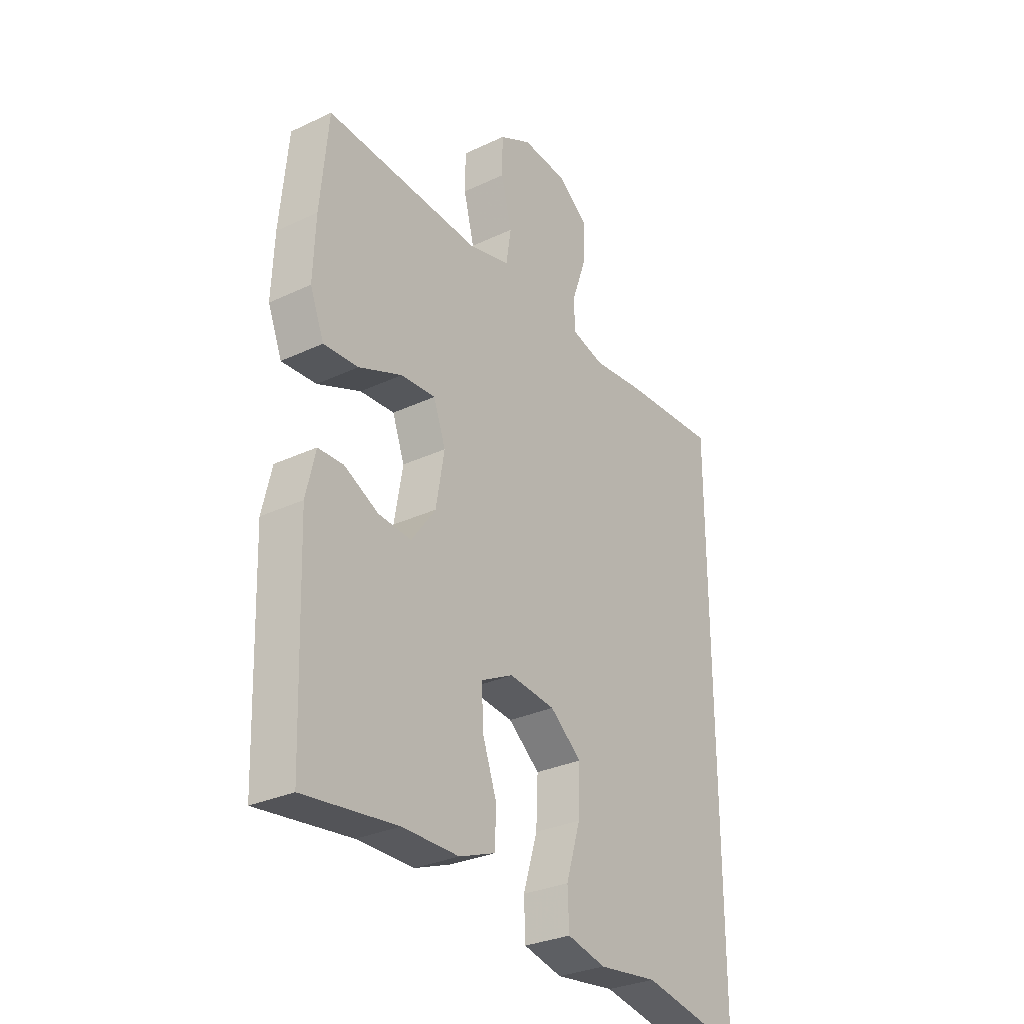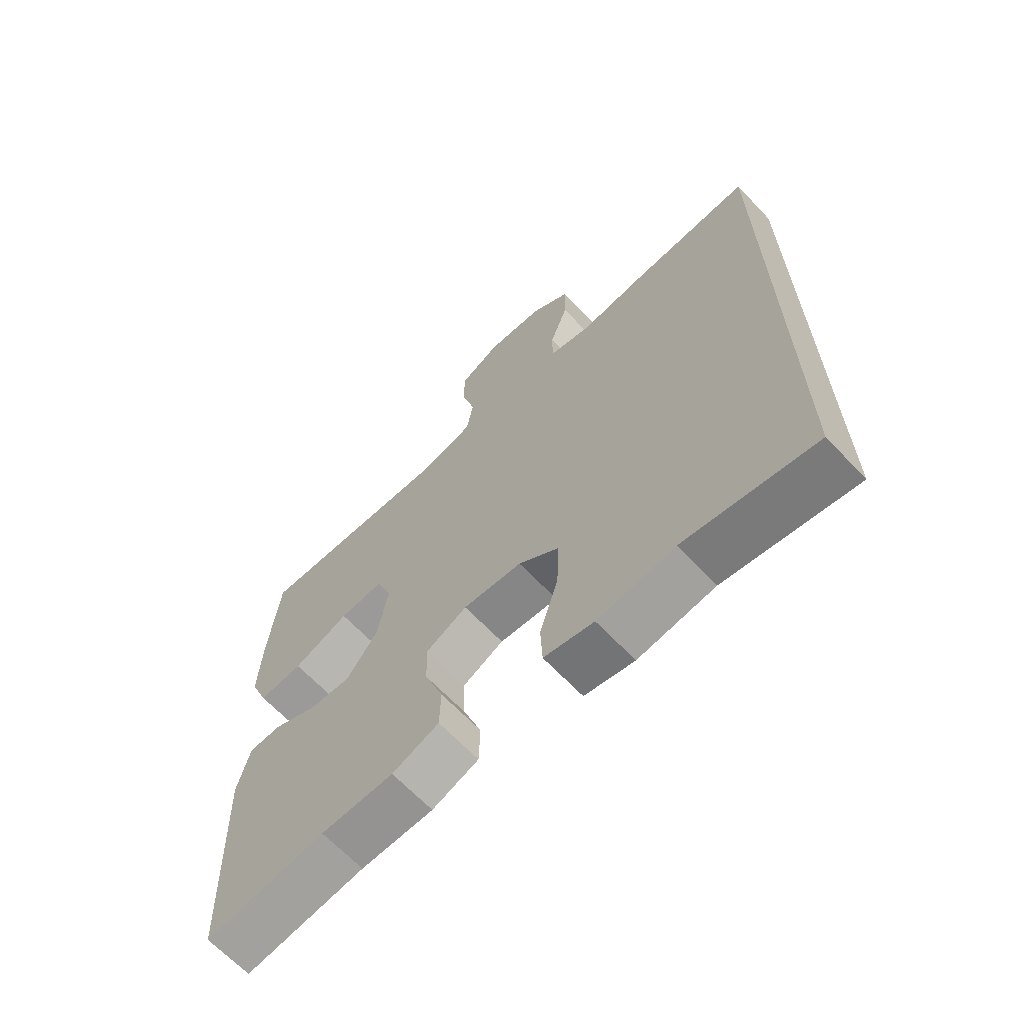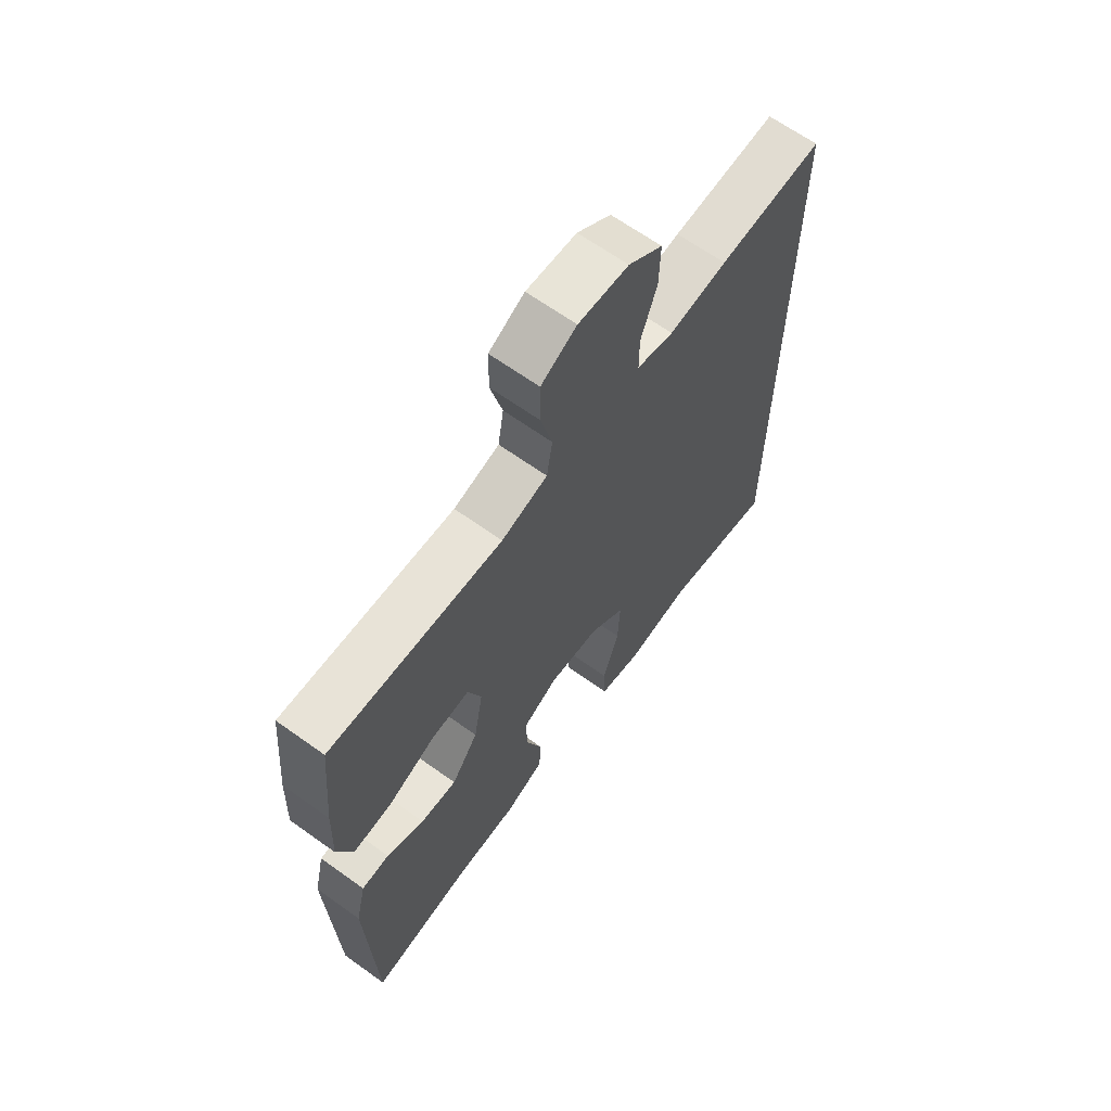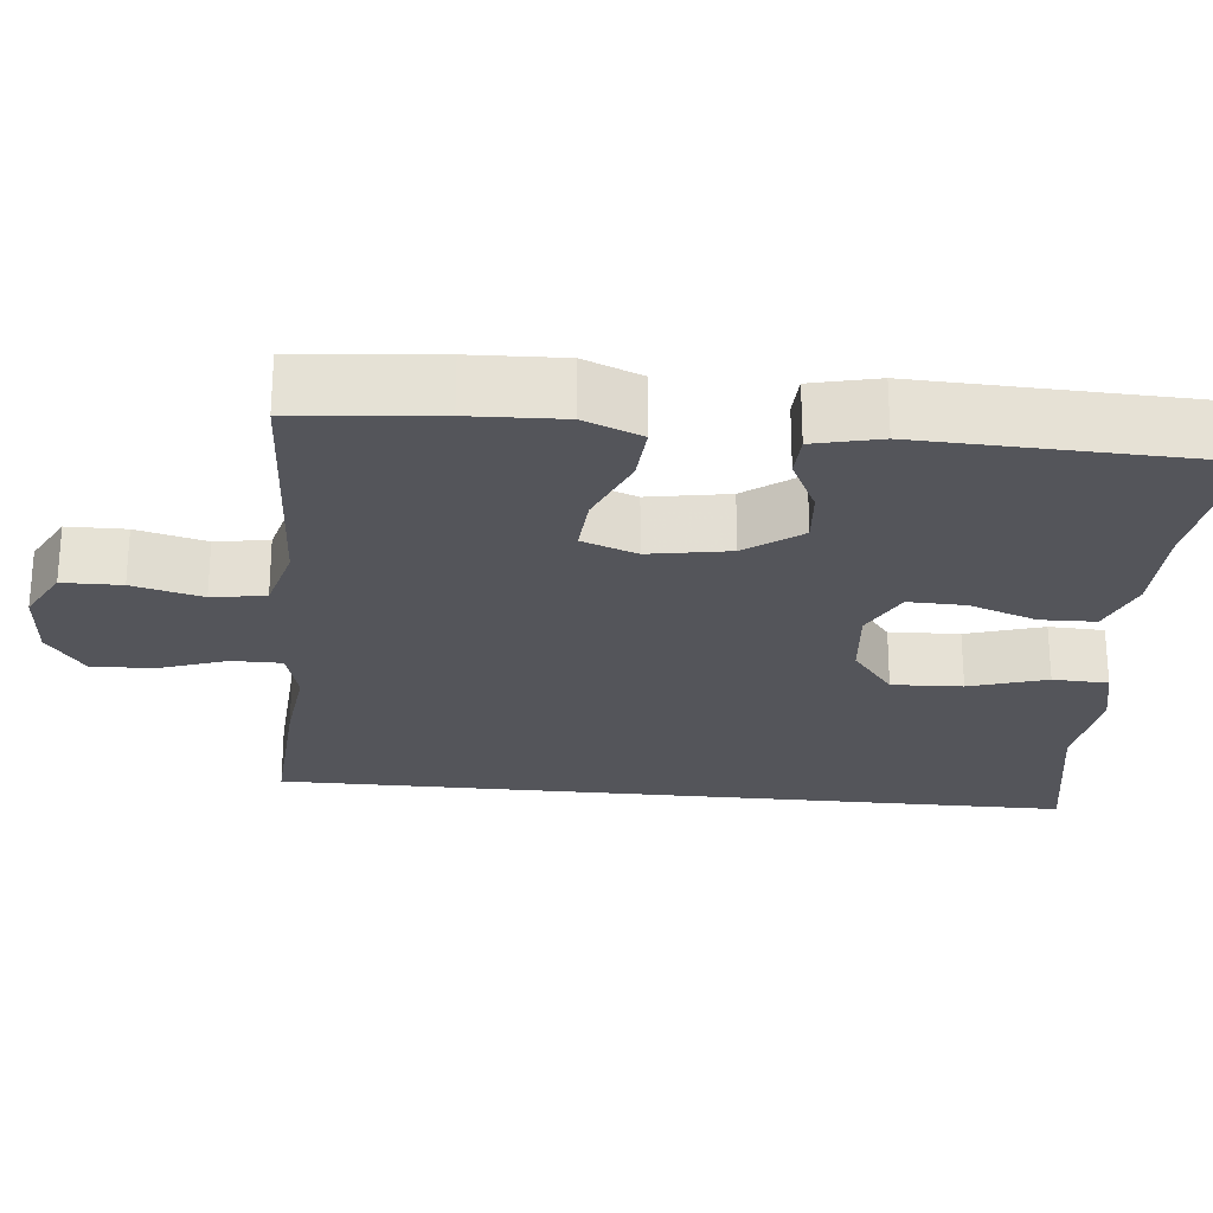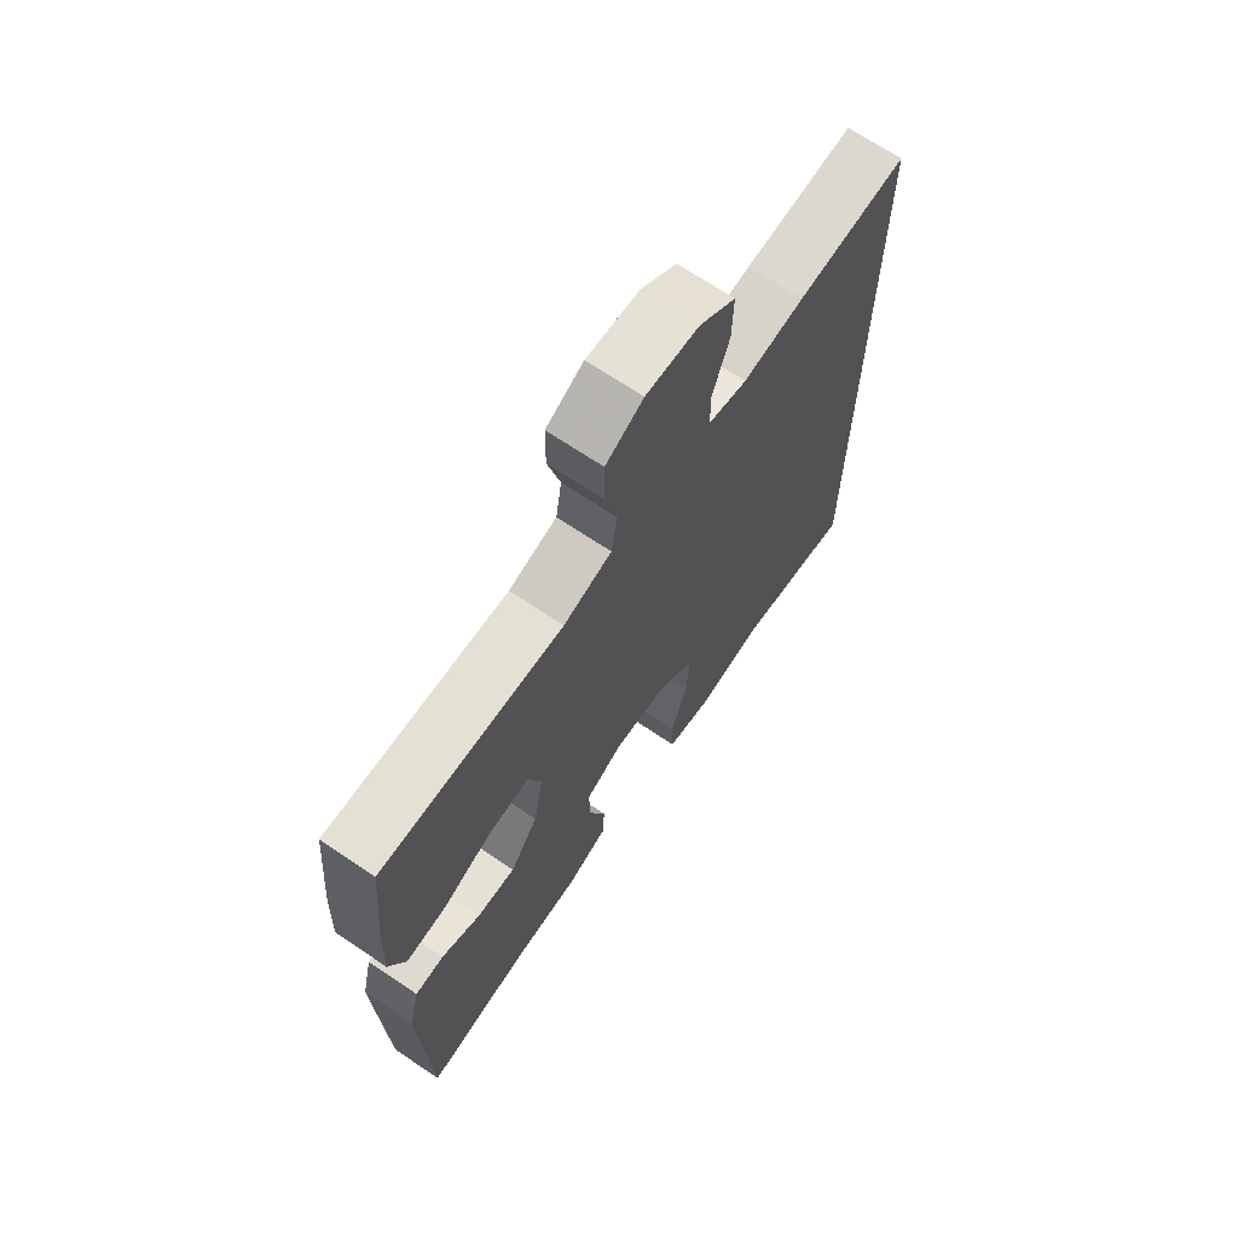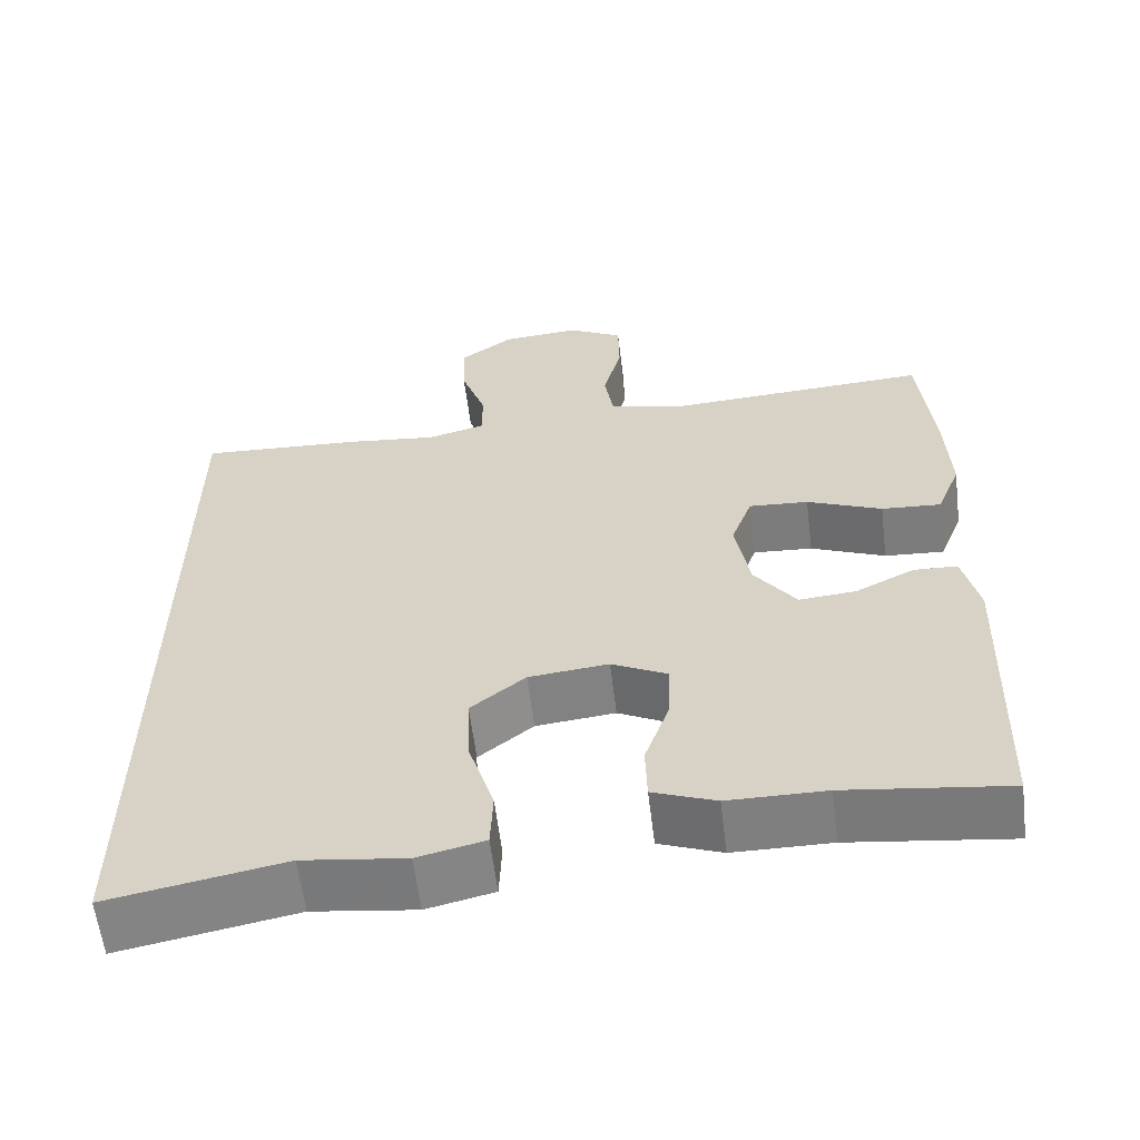
<metadata>
{"format":"obj","ext":"obj","renderer":"f3d","projection":"perspective","resolution":1024,"background":"white","views":[{"elev":-30.3,"azim":124.3,"up":"+Z"},{"elev":-66.5,"azim":-136.4,"up":"+Z"},{"elev":65.6,"azim":125.7,"up":"+Z"},{"elev":-24.9,"azim":84.3,"up":"+Y"},{"elev":68.9,"azim":124.0,"up":"+Z"},{"elev":-59.8,"azim":7.0,"up":"+Z"}]}
</metadata>
<code>
v -0.5 0.07 -0.544
v -0.5 0.07 0.496
v -0.296 0.07 0.484
v -0.183 0.07 0.471
v -0.111 0.07 0.49
v -0.111 0.07 0.555
v -0.142 0.07 0.643
v -0.144 0.07 0.723
v -0.078 0.07 0.771
v 0.019 0.07 0.778
v 0.088 0.07 0.741
v 0.089 0.07 0.665
v 0.066 0.07 0.575
v 0.077 0.07 0.506
v 0.166 0.07 0.482
v 0.297 0.07 0.489
v 0.5 0.07 0.5
v 0.517 0.07 0.318
v 0.522 0.07 0.198
v 0.492 0.07 0.123
v 0.418 0.07 0.128
v 0.325 0.07 0.167
v 0.251 0.07 0.172
v 0.225 0.07 0.101
v 0.243 0.07 -0.003
v 0.295 0.07 -0.074
v 0.366 0.07 -0.068
v 0.439 0.07 -0.032
v 0.493 0.07 -0.034
v 0.513 0.07 -0.12
v 0.5 0.07 -0.5
v 0.3 0.07 -0.474
v 0.179 0.07 -0.473
v 0.101 0.07 -0.443
v 0.099 0.07 -0.372
v 0.13 0.07 -0.284
v 0.132 0.07 -0.21
v 0.063 0.07 -0.175
v -0.036 0.07 -0.185
v -0.104 0.07 -0.239
v -0.1 0.07 -0.33
v -0.069 0.07 -0.43
v -0.072 0.07 -0.502
v -0.155 0.07 -0.521
v -0.283 0.07 -0.504
v -0.5 0 -0.544
v -0.5 0 0.496
v -0.296 0 0.484
v -0.183 0 0.471
v -0.111 0 0.49
v -0.111 0 0.555
v -0.142 0 0.643
v -0.144 0 0.723
v -0.078 0 0.771
v 0.019 0 0.778
v 0.088 0 0.741
v 0.089 0 0.665
v 0.066 0 0.575
v 0.077 0 0.506
v 0.166 0 0.482
v 0.297 0 0.489
v 0.5 0 0.5
v 0.517 0 0.318
v 0.522 0 0.198
v 0.492 0 0.123
v 0.418 0 0.128
v 0.325 0 0.167
v 0.251 0 0.172
v 0.225 0 0.101
v 0.243 0 -0.003
v 0.295 0 -0.074
v 0.366 0 -0.068
v 0.439 0 -0.032
v 0.493 0 -0.034
v 0.513 0 -0.12
v 0.5 0 -0.5
v 0.3 0 -0.474
v 0.179 0 -0.473
v 0.101 0 -0.443
v 0.099 0 -0.372
v 0.13 0 -0.284
v 0.132 0 -0.21
v 0.063 0 -0.175
v -0.036 0 -0.185
v -0.104 0 -0.239
v -0.1 0 -0.33
v -0.069 0 -0.43
v -0.072 0 -0.502
v -0.155 0 -0.521
v -0.283 0 -0.504
f 43 44 45
f 42 43 45
f 41 42 45
f 2 3 4
f 1 2 4
f 45 1 4
f 41 45 4
f 40 41 4
f 39 40 4 5
f 38 39 5 6
f 37 38 6
f 34 35 36
f 33 34 36
f 32 33 36
f 32 36 37
f 31 32 37
f 30 31 37
f 29 30 37
f 28 29 37
f 27 28 37
f 26 27 37
f 25 26 37
f 24 25 37 6
f 20 21 22
f 19 20 22
f 18 19 22
f 17 18 22
f 16 17 22
f 15 16 22 23
f 23 24 6
f 15 23 6
f 14 15 6
f 11 12 13
f 10 11 13
f 10 13 14
f 9 10 14
f 8 9 14
f 7 8 14
f 6 7 14
f 90 89 88
f 90 88 87
f 90 87 86
f 49 48 47
f 49 47 46
f 49 46 90
f 49 90 86
f 49 86 85
f 50 49 85 84
f 51 50 84 83
f 51 83 82
f 81 80 79
f 81 79 78
f 81 78 77
f 82 81 77
f 82 77 76
f 82 76 75
f 82 75 74
f 82 74 73
f 82 73 72
f 82 72 71
f 82 71 70
f 51 82 70 69
f 67 66 65
f 67 65 64
f 67 64 63
f 67 63 62
f 67 62 61
f 68 67 61 60
f 51 69 68
f 51 68 60
f 51 60 59
f 58 57 56
f 58 56 55
f 59 58 55
f 59 55 54
f 59 54 53
f 59 53 52
f 59 52 51
f 1 46 47 2
f 2 47 48 3
f 3 48 49 4
f 4 49 50 5
f 5 50 51 6
f 6 51 52 7
f 7 52 53 8
f 8 53 54 9
f 9 54 55 10
f 10 55 56 11
f 11 56 57 12
f 12 57 58 13
f 13 58 59 14
f 14 59 60 15
f 15 60 61 16
f 16 61 62 17
f 17 62 63 18
f 18 63 64 19
f 19 64 65 20
f 20 65 66 21
f 21 66 67 22
f 22 67 68 23
f 23 68 69 24
f 24 69 70 25
f 25 70 71 26
f 26 71 72 27
f 27 72 73 28
f 28 73 74 29
f 29 74 75 30
f 30 75 76 31
f 31 76 77 32
f 32 77 78 33
f 33 78 79 34
f 34 79 80 35
f 35 80 81 36
f 36 81 82 37
f 37 82 83 38
f 38 83 84 39
f 39 84 85 40
f 40 85 86 41
f 41 86 87 42
f 42 87 88 43
f 43 88 89 44
f 44 89 90 45
f 45 90 46 1

</code>
